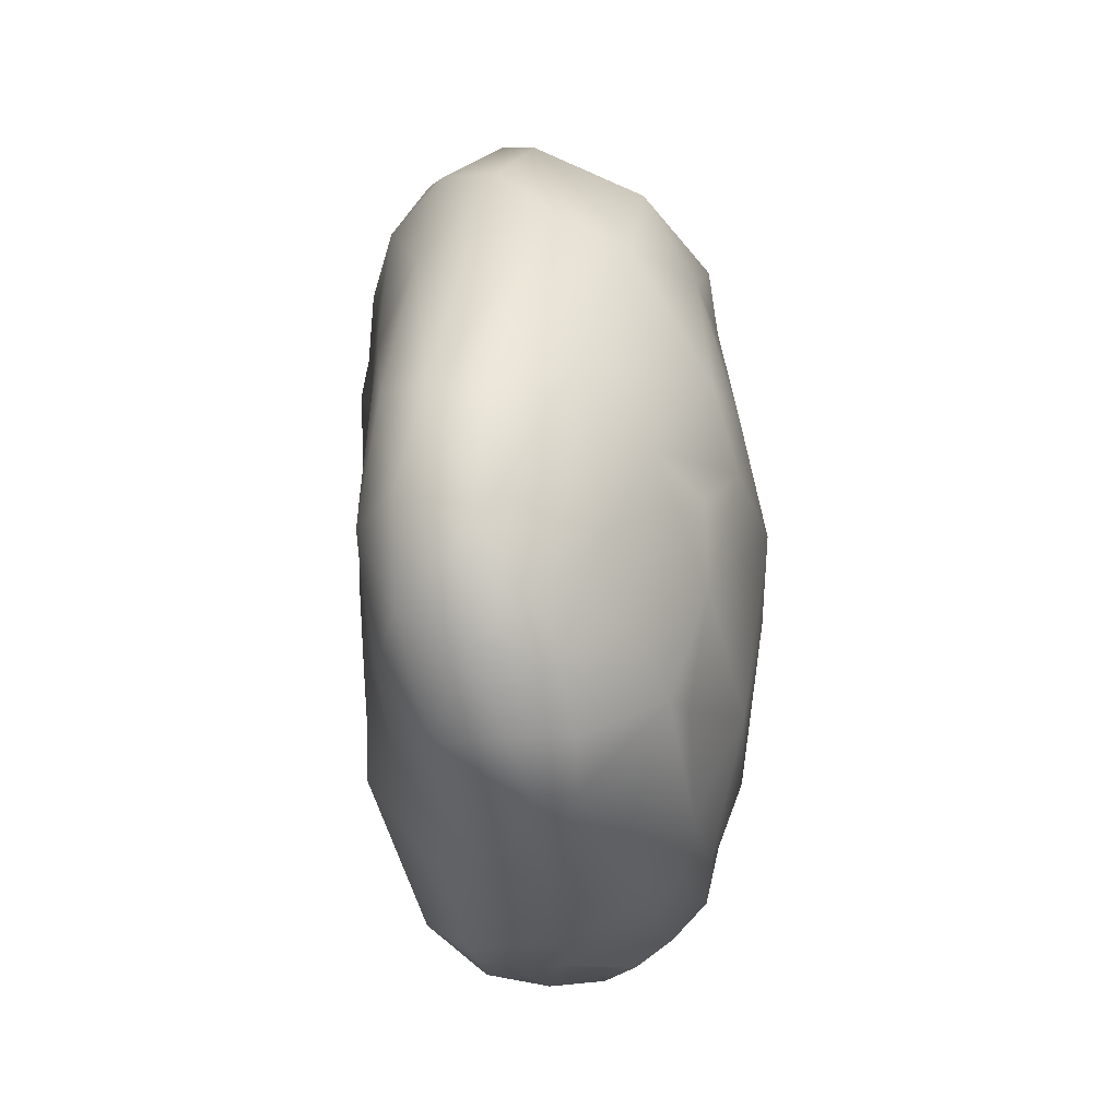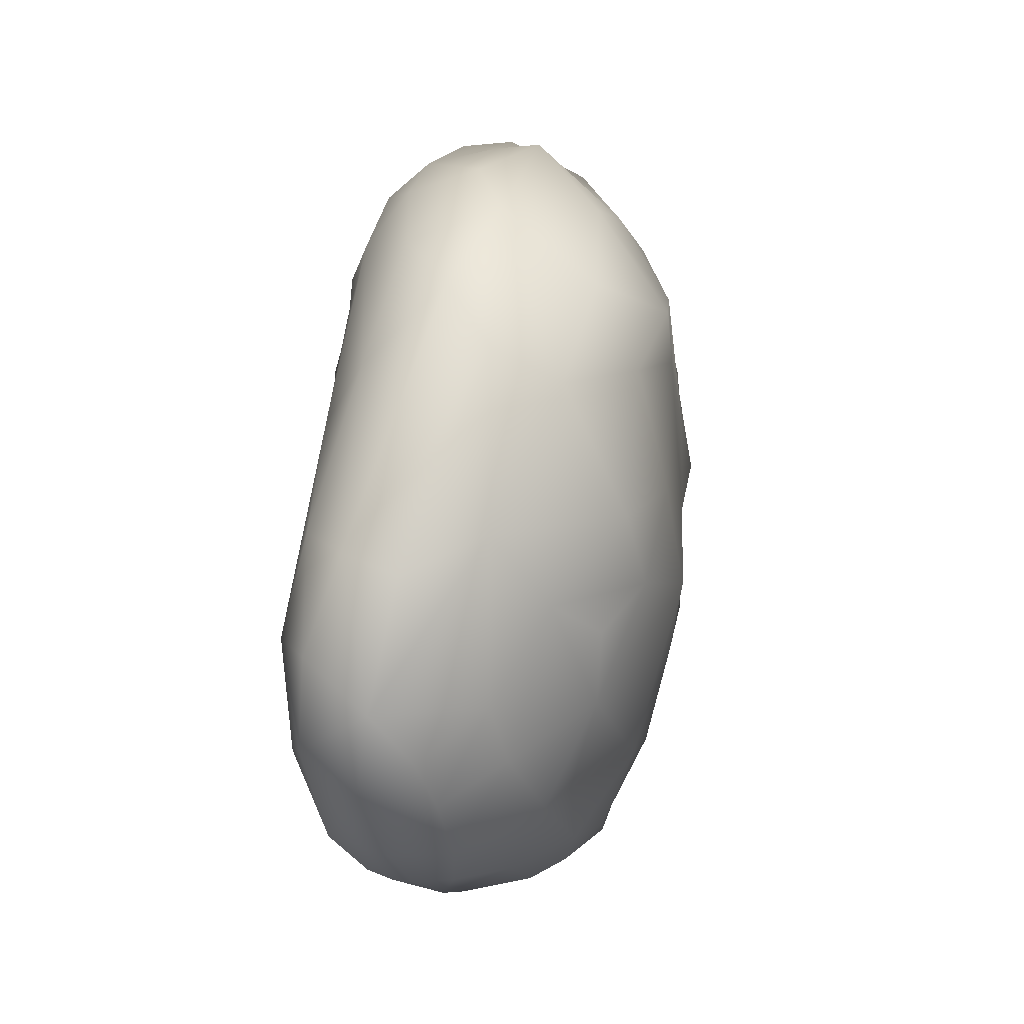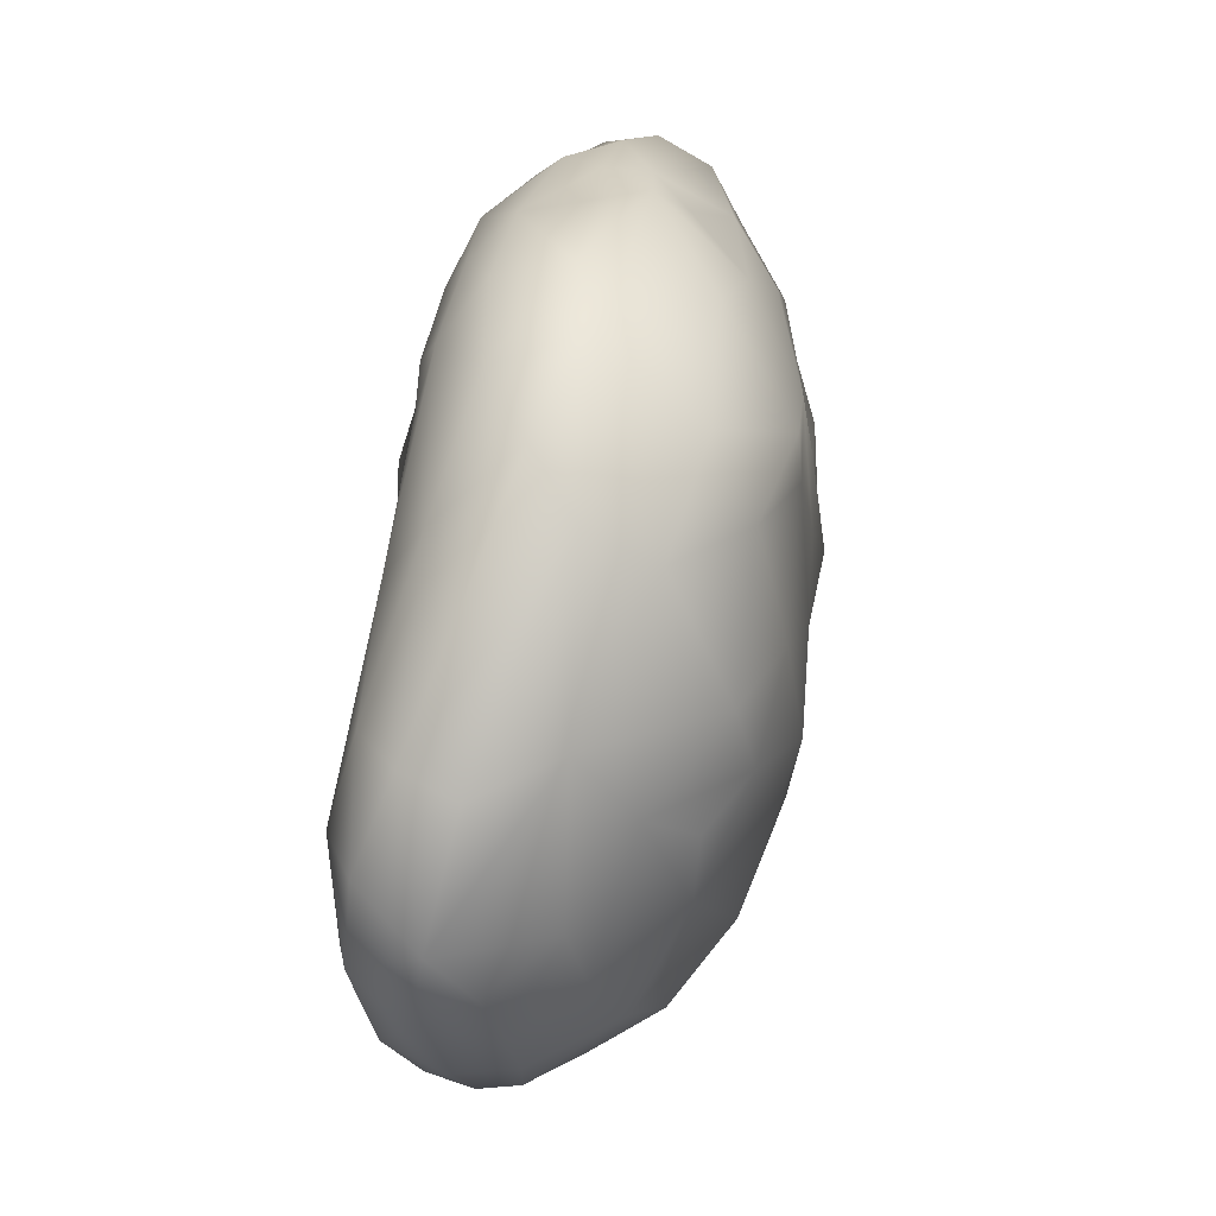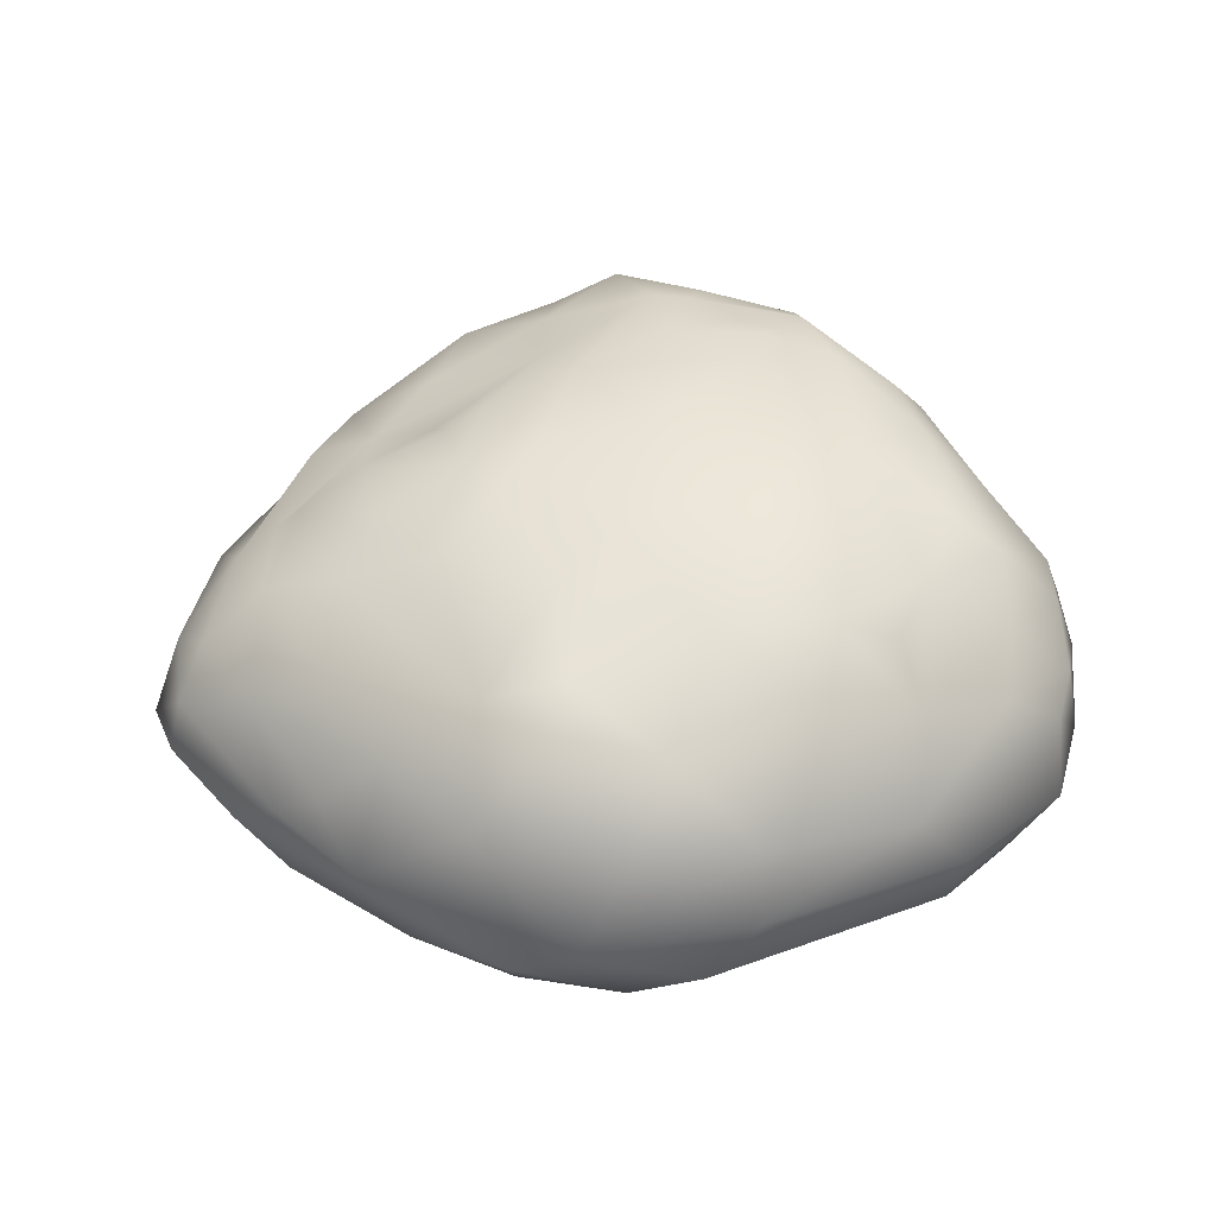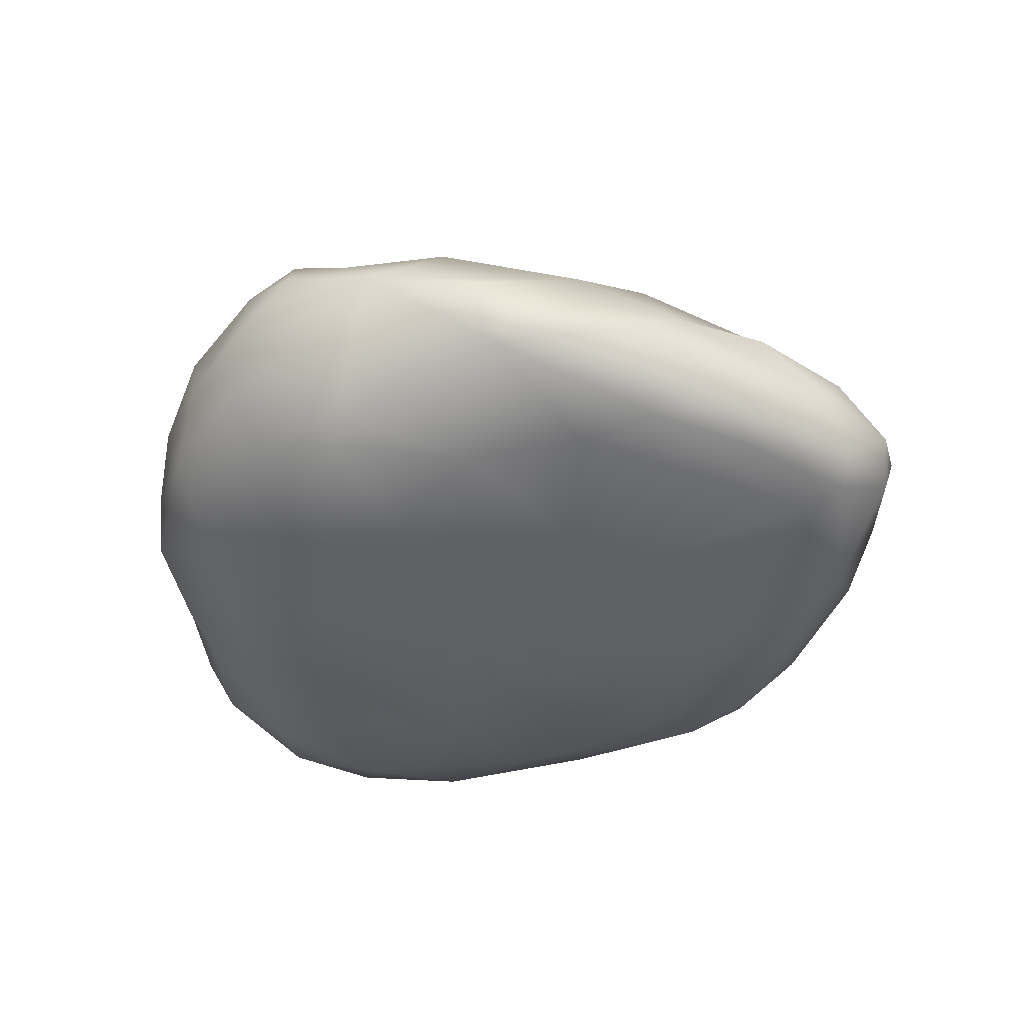
<metadata>
{"format":"obj","ext":"obj","renderer":"f3d","projection":"perspective","resolution":1024,"background":"white","views":[{"elev":28.6,"azim":91.6,"up":"+Z"},{"elev":56.2,"azim":100.7,"up":"+Z"},{"elev":69.4,"azim":102.8,"up":"+Z"},{"elev":48.5,"azim":-8.0,"up":"+Y"},{"elev":-38.4,"azim":-150.8,"up":"+Y"}]}
</metadata>
<code>
v -3.441 -0.0779 8.659
v -2.738 -0.1208 8.738
v -3.128 -0.1384 8.907
v -3.016 -0.1188 8.983
v -3.52 0.1264 8.65
v -3.565 0.0456 8.711
v -3.524 -0.02647 8.633
v -2.763 0.1525 8.109
v -2.729 0.337 8.272
v -2.64 0.3647 8.397
v -2.443 0.3222 8.58
v -3.132 0.3169 8.476
v -2.783 0.3419 8.263
v -2.386 0.2356 8.893
v -3.007 0.3556 8.997
v -2.782 0.2338 9.211
v -2.914 0.3987 8.771
v -2.556 0.3874 8.658
v -2.773 0.3705 8.368
v -2.556 0.2103 8.256
v -2.572 0.3041 8.292
v -2.418 0.2619 8.472
v -2.379 0.0146 8.525
v -2.615 -0.1055 8.696
v -2.326 -0.03274 8.941
v -2.472 -0.09061 8.969
v -2.401 -0.03689 9.056
v -2.748 -0.08589 9.085
v -3.03 -0.04468 8.341
v -2.86 -0.02828 8.239
v -3.415 -0.0441 8.523
v -3.426 0.1944 8.569
v -3.313 0.06294 8.303
v -3.062 0.2479 8.206
v -3.047 -0.1207 9.028
v -3.028 0.1051 9.253
v -3.294 -0.109 8.949
v -3.415 -0.06578 8.867
v -3.304 0.1072 9.085
v -3.344 0.1482 8.979
v -3.182 -0.1268 8.963
v -3.387 0.2756 8.71
v -3.482 0.194 8.726
v -3.521 0.1444 8.785
v -2.354 9.3e-05 8.638
v -2.27 0.06105 8.731
v -2.282 0.1787 8.722
v -2.789 0.1364 9.254
v -2.867 0.06141 9.276
v -2.967 -0.1043 9.062
v -2.544 0.3507 8.438
v -3.237 0.3059 8.525
v -2.517 -0.09633 8.582
v -2.693 -0.04562 8.294
v -2.379 0.2873 8.792
v -3.035 0.3418 9.074
v -3.289 0.3099 8.739
v -3.191 -0.03028 8.401
v -2.891 0.3206 9.119
v -3.007 0.3784 8.856
v -2.688 0.3392 9.064
v -3.115 0.3595 8.527
v -3.104 0.3846 8.622
v -3.056 0.3973 8.681
v -3.062 0.3735 8.502
v -2.993 0.3901 8.592
v -2.754 0.4201 8.816
v -2.659 0.3745 8.954
v -2.563 0.3292 8.965
v -2.851 0.4151 8.598
v -2.708 0.4149 8.71
v -2.508 0.335 8.872
v -2.926 0.3862 8.452
v -2.679 0.3949 8.475
v -2.439 0.3132 8.741
v -3.222 0.3497 8.7
v -3.121 0.3346 8.995
v -2.97 0.3438 8.377
v -2.732 0.06919 8.146
v -2.62 0.1424 8.18
v -2.607 0.2126 8.193
v -2.557 0.2555 8.256
v -2.523 0.1386 8.247
v -2.565 0.05118 8.232
v -2.472 0.1484 8.322
v -2.451 0.08828 8.332
v -2.418 0.03847 8.388
v -2.407 0.1626 8.408
v -2.326 0.07827 8.588
v -2.343 0.147 8.535
v -2.751 0.2428 8.135
v -2.708 0.3183 8.236
v -2.576 0.3483 8.351
v -2.461 0.3079 8.467
v -2.36 0.2424 8.618
v -2.555 -0.02769 8.322
v -2.74 0.005185 8.21
v -2.409 -0.05196 8.702
v -2.259 0.0967 8.812
v -2.469 -0.08008 8.774
v -2.378 -0.06243 8.835
v -2.285 0.006353 8.785
v -2.278 0.05409 8.924
v -2.296 0.1575 8.908
v -2.32 0.1243 8.966
v -2.334 0.06313 9.051
v -2.407 0.2065 8.99
v -2.685 -0.1089 8.909
v -2.487 0.07386 9.15
v -2.556 -0.06477 9.107
v -2.567 0.1761 9.154
v -2.509 -0.005246 9.147
v -2.777 -0.03587 9.194
v -2.264 0.1256 8.731
v -2.287 0.1787 8.798
v -2.542 0.2633 9.046
v -2.54 -0.09288 8.709
v -3.25 -0.1216 8.811
v -3.351 -0.08865 8.691
v -2.959 -0.1333 8.916
v -3.064 -0.116 8.785
v -2.907 -0.129 8.826
v -3.167 -0.08783 8.655
v -3.089 -0.07409 8.557
v -2.817 -0.1186 8.781
v -2.893 -0.1082 8.649
v -2.845 -0.09967 8.601
v -2.957 -0.08915 8.606
v -2.876 -0.08554 8.401
v -2.776 -0.07596 8.351
v -2.639 -0.1062 8.523
v -2.891 -0.1135 8.934
v -3.453 0.1393 8.511
v -3.332 0.2823 8.575
v -3.413 -0.01588 8.45
v -3.354 0.1498 8.408
v -3.368 0.2161 8.541
v -3.307 0.2177 8.4
v -3.216 0.2483 8.413
v -3.274 0.1243 8.302
v -3.243 0.1985 8.307
v -3.178 0.06628 8.209
v -3.126 0.2595 8.317
v -3.135 0.1226 8.165
v -2.986 0.1526 8.108
v -2.945 0.2902 8.237
v -2.917 0.2399 8.145
v -2.823 0.2906 8.151
v -3.522 0.05417 8.584
v -2.841 0.2213 8.109
v -2.885 0.00181 8.208
v -3.15 0.03466 8.213
v -3.313 -0.02514 8.41
v -3.027 -0.09103 9.128
v -3.161 -0.0892 9.085
v -3.105 -0.04376 9.169
v -2.962 -0.01243 9.236
v -3.121 0.05505 9.22
v -3.239 -0.04527 9.085
v -3.16 0.2205 9.124
v -3.266 0.0411 9.102
v -3.379 0.0288 8.981
v -3.394 -0.02633 8.96
v -3.252 0.2404 9.007
v -3.405 0.08828 8.946
v -3.464 0.03551 8.908
v -3.543 0.06596 8.801
v -3.415 0.1949 8.854
v -3.502 -0.05501 8.671
v -2.952 0.2502 9.216
v -3.32 0.2707 8.864
v -3.543 -0.006719 8.755
v -3.407 -0.08636 8.737
v -3.288 -0.1243 8.89
v -3.148 0.3581 8.758
v -2.815 0.3807 8.956
f 77 15 60
f 16 61 59
f 59 61 176
f 63 66 65
f 64 66 63
f 60 17 64
f 15 176 17
f 61 68 176
f 17 71 70
f 176 68 67
f 73 78 65
f 69 72 68
f 78 73 13
f 73 19 13
f 74 19 73
f 18 74 71
f 75 11 18
f 76 134 57
f 57 134 42
f 77 60 175
f 116 69 68
f 116 72 69
f 14 55 72
f 19 93 9
f 9 92 13
f 63 62 52
f 62 12 52
f 8 80 79
f 82 20 81
f 92 21 82
f 84 96 97
f 81 83 80
f 82 85 20
f 85 86 83
f 20 85 83
f 21 88 85
f 22 88 21
f 84 87 96
f 86 87 84
f 88 22 90
f 90 89 23
f 89 45 23
f 22 95 90
f 79 97 151
f 91 80 8
f 93 51 94
f 10 51 93
f 94 11 95
f 89 114 46
f 89 46 45
f 97 96 54
f 98 101 100
f 46 99 102
f 114 115 99
f 117 100 24
f 99 104 103
f 100 26 108
f 101 25 26
f 25 106 27
f 26 27 110
f 26 110 28
f 105 107 106
f 27 112 110
f 106 109 112
f 53 98 117
f 55 115 47
f 55 14 115
f 113 49 157
f 3 121 4
f 4 121 120
f 119 1 123
f 123 128 121
f 126 2 125
f 124 129 128
f 127 131 2
f 128 129 127
f 29 30 129
f 129 30 130
f 119 123 118
f 1 153 58
f 152 151 29
f 29 151 30
f 130 30 54
f 30 97 54
f 24 131 117
f 122 125 132
f 4 120 132
f 135 31 7
f 32 133 5
f 32 136 133
f 135 153 31
f 136 33 149
f 138 141 136
f 134 139 137
f 33 152 153
f 140 144 142
f 144 152 142
f 143 34 141
f 78 146 143
f 143 146 34
f 141 145 144
f 146 147 34
f 145 151 152
f 146 148 147
f 169 7 31
f 149 135 7
f 149 5 133
f 42 32 43
f 134 137 42
f 52 139 134
f 13 148 146
f 13 92 148
f 150 8 145
f 35 155 41
f 154 156 155
f 155 159 37
f 156 158 159
f 158 39 161
f 160 39 36
f 159 163 37
f 159 162 163
f 159 161 162
f 161 39 162
f 39 164 40
f 38 173 174
f 163 38 37
f 162 166 163
f 162 165 166
f 39 40 165
f 40 164 168
f 167 172 166
f 164 171 168
f 50 35 4
f 50 154 35
f 113 157 154
f 48 16 36
f 56 160 170
f 56 77 160
f 77 164 160
f 164 77 171
f 171 57 42
f 167 44 6
f 173 169 1
f 173 1 119
f 41 37 174
f 4 35 3
f 76 175 63
f 175 60 64
f 63 175 64
f 15 59 176
f 63 65 62
f 67 72 18
f 60 15 17
f 66 73 65
f 73 66 70
f 66 17 70
f 17 176 67
f 17 67 71
f 67 18 71
f 51 18 11
f 70 74 73
f 70 71 74
f 72 75 18
f 74 10 19
f 74 51 10
f 175 57 77
f 15 56 59
f 77 56 15
f 19 10 93
f 170 16 59
f 111 61 16
f 61 111 116
f 61 116 68
f 116 14 72
f 72 55 75
f 75 55 11
f 11 94 51
f 12 65 78
f 19 9 13
f 78 13 146
f 94 21 93
f 134 76 52
f 76 63 52
f 80 84 79
f 92 82 81
f 97 79 84
f 80 83 84
f 81 20 83
f 84 83 86
f 82 21 85
f 23 96 87
f 85 88 86
f 86 88 87
f 22 94 95
f 21 9 93
f 88 23 87
f 88 90 23
f 96 23 53
f 89 90 114
f 91 81 80
f 148 92 91
f 91 92 81
f 104 107 105
f 95 11 55
f 47 95 55
f 90 95 47
f 114 90 47
f 23 45 98
f 98 100 117
f 102 101 98
f 46 114 99
f 114 47 115
f 102 25 101
f 102 99 103
f 25 102 103
f 103 104 105
f 99 115 104
f 115 14 104
f 24 100 108
f 100 101 26
f 26 25 27
f 25 103 106
f 103 105 106
f 113 112 49
f 108 26 28
f 107 116 111
f 107 111 106
f 27 106 112
f 106 111 109
f 28 110 113
f 48 112 109
f 111 48 109
f 122 121 128
f 23 98 53
f 45 102 98
f 45 46 102
f 17 66 64
f 14 116 107
f 28 113 154
f 50 28 154
f 4 132 50
f 132 28 50
f 108 28 132
f 24 108 2
f 3 118 121
f 118 123 121
f 126 122 128
f 123 124 128
f 124 123 58
f 123 1 58
f 29 124 58
f 3 174 118
f 126 127 2
f 126 128 127
f 127 129 131
f 131 129 130
f 138 137 139
f 58 152 29
f 30 151 97
f 96 130 54
f 131 130 96
f 131 96 53
f 117 131 53
f 2 131 24
f 132 125 108
f 125 2 108
f 132 120 122
f 149 33 135
f 133 136 149
f 135 33 153
f 136 140 33
f 32 138 136
f 141 138 139
f 33 142 152
f 33 140 142
f 136 141 140
f 145 152 144
f 139 143 141
f 140 141 144
f 145 34 147
f 139 12 78
f 147 150 145
f 147 148 150
f 1 169 31
f 7 6 149
f 6 5 149
f 44 43 5
f 43 32 5
f 42 137 32
f 52 12 139
f 79 145 8
f 139 78 143
f 150 148 91
f 150 91 8
f 38 166 172
f 145 79 151
f 153 152 58
f 1 31 153
f 35 154 155
f 156 157 158
f 157 49 36
f 157 36 158
f 16 170 36
f 41 155 37
f 155 156 159
f 159 158 161
f 158 36 39
f 36 170 160
f 174 37 38
f 39 160 164
f 162 39 165
f 42 168 171
f 166 165 167
f 167 165 44
f 165 40 168
f 165 168 44
f 38 172 169
f 38 169 173
f 44 168 43
f 173 118 174
f 154 157 156
f 49 48 36
f 48 111 16
f 59 56 170
f 171 77 57
f 6 44 5
f 172 167 6
f 172 6 7
f 169 172 7
f 3 35 41
f 67 68 72
f 51 74 18
f 175 76 57
f 12 62 65
f 94 22 21
f 21 92 9
f 104 14 107
f 113 110 112
f 48 49 112
f 122 120 121
f 126 125 122
f 29 129 124
f 3 41 174
f 138 32 137
f 145 141 34
f 38 163 166
f 42 43 168
f 173 119 118

</code>
